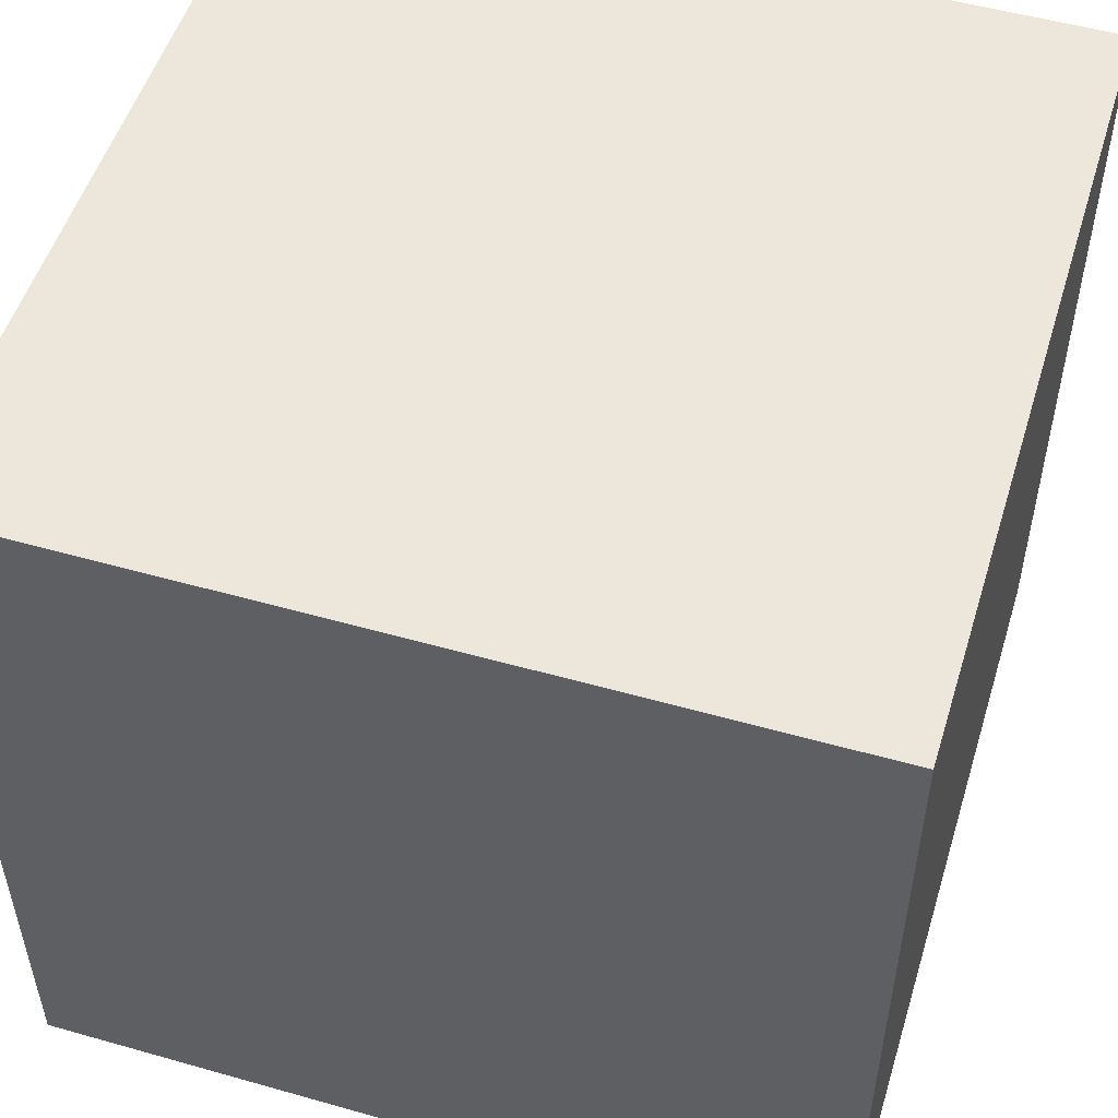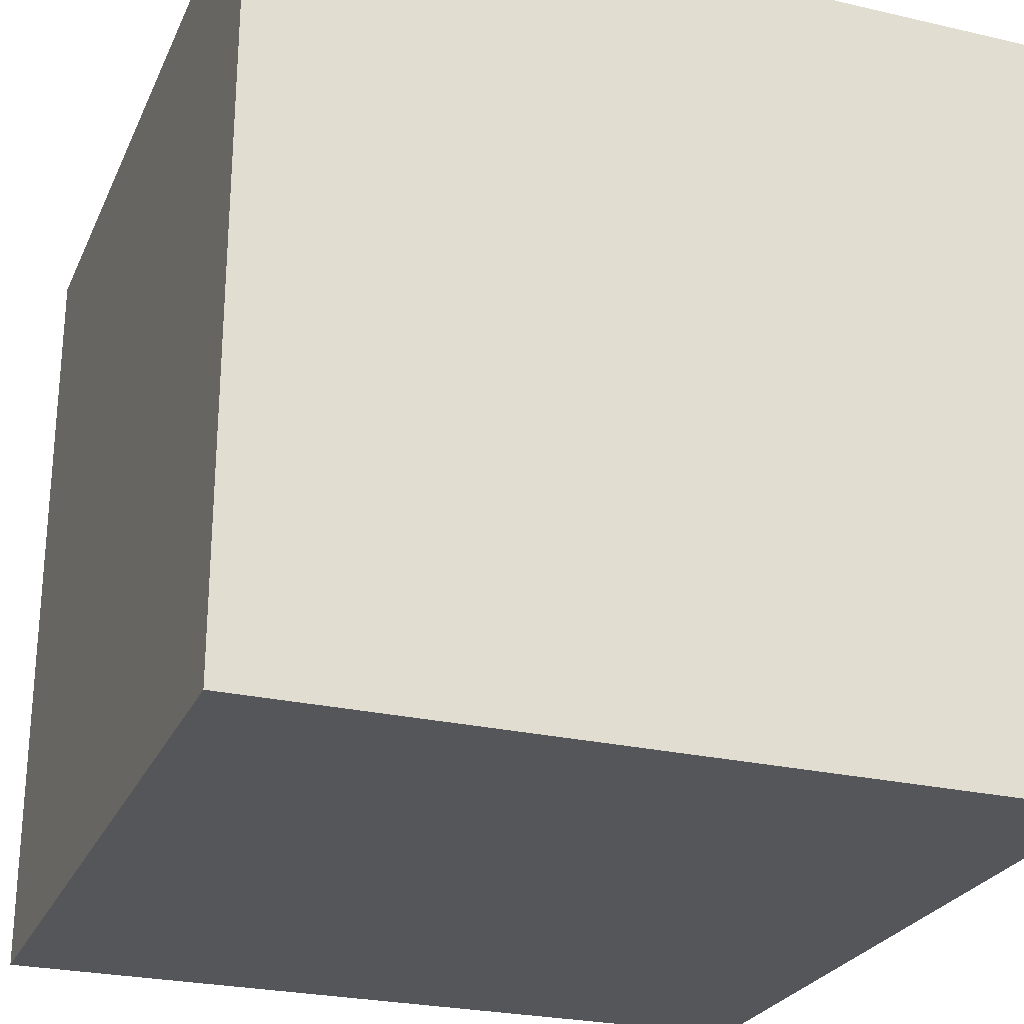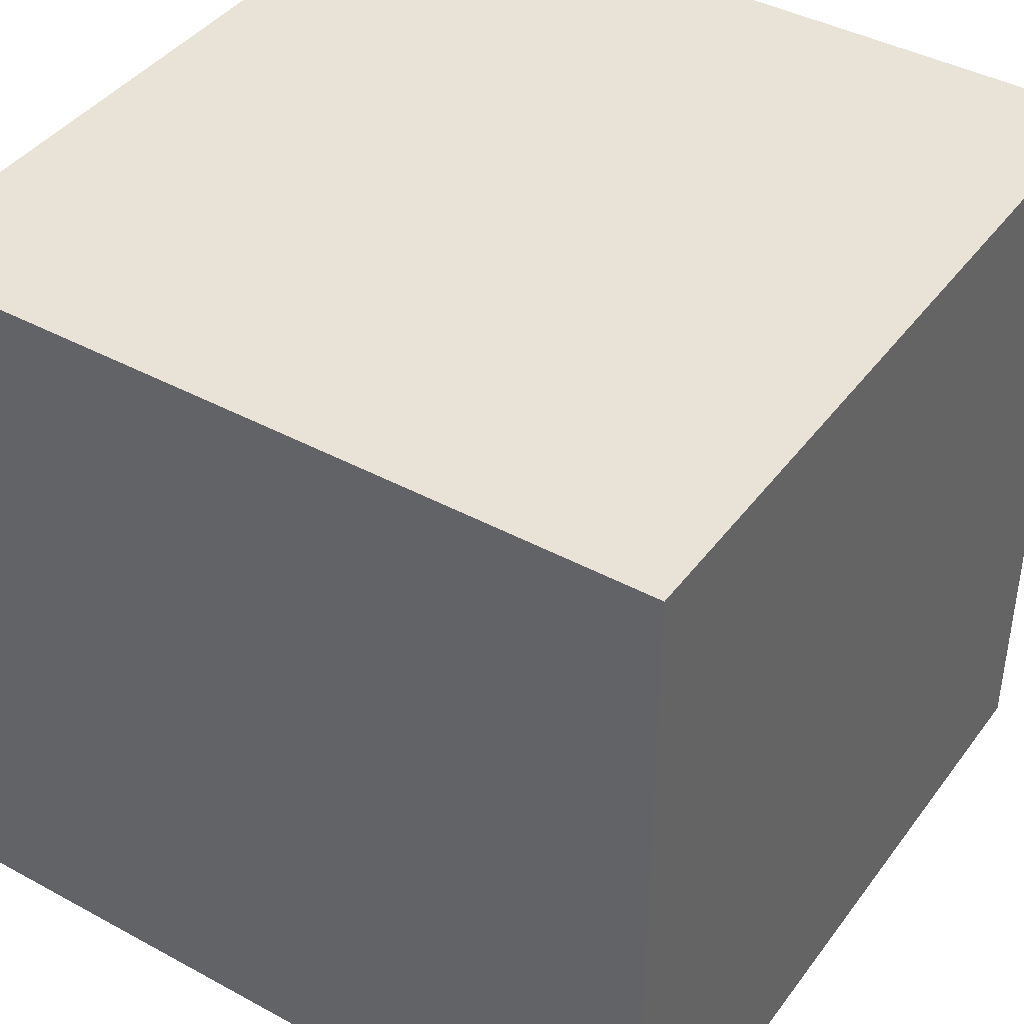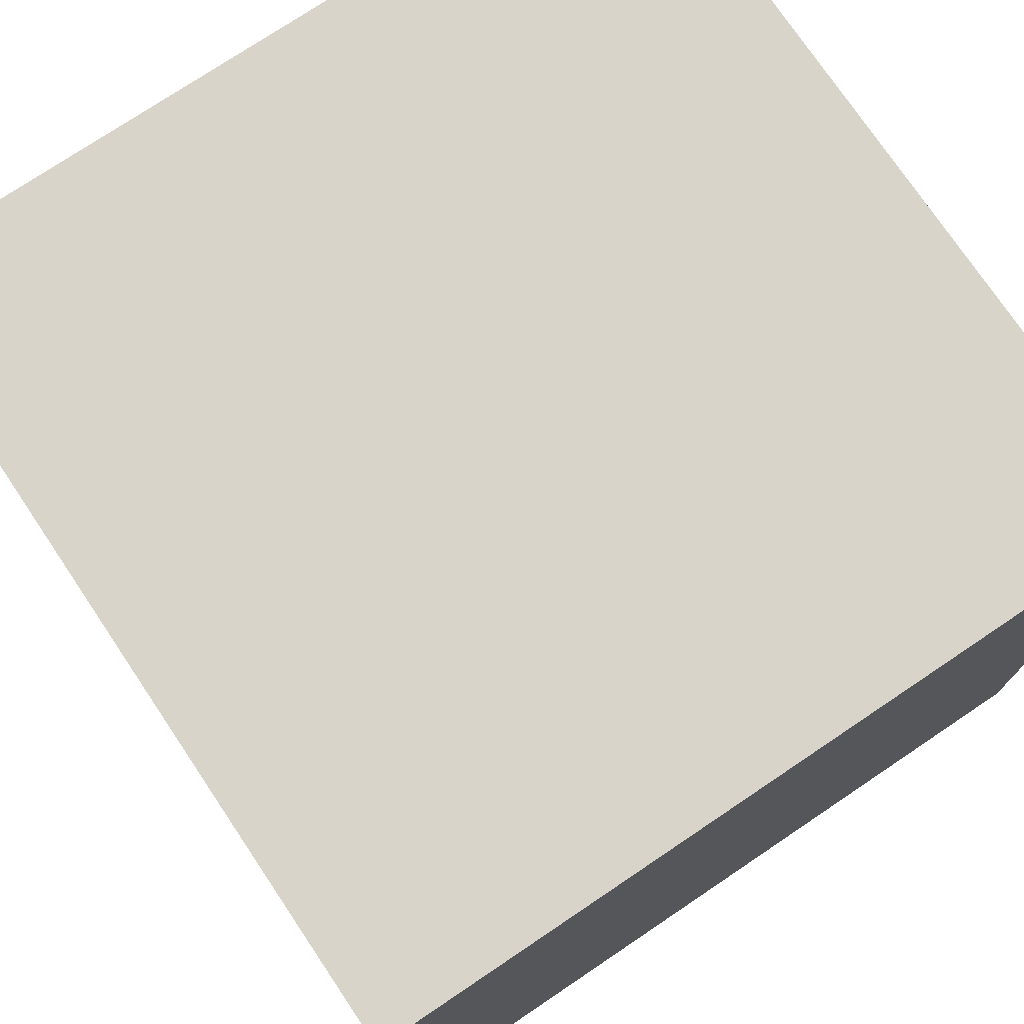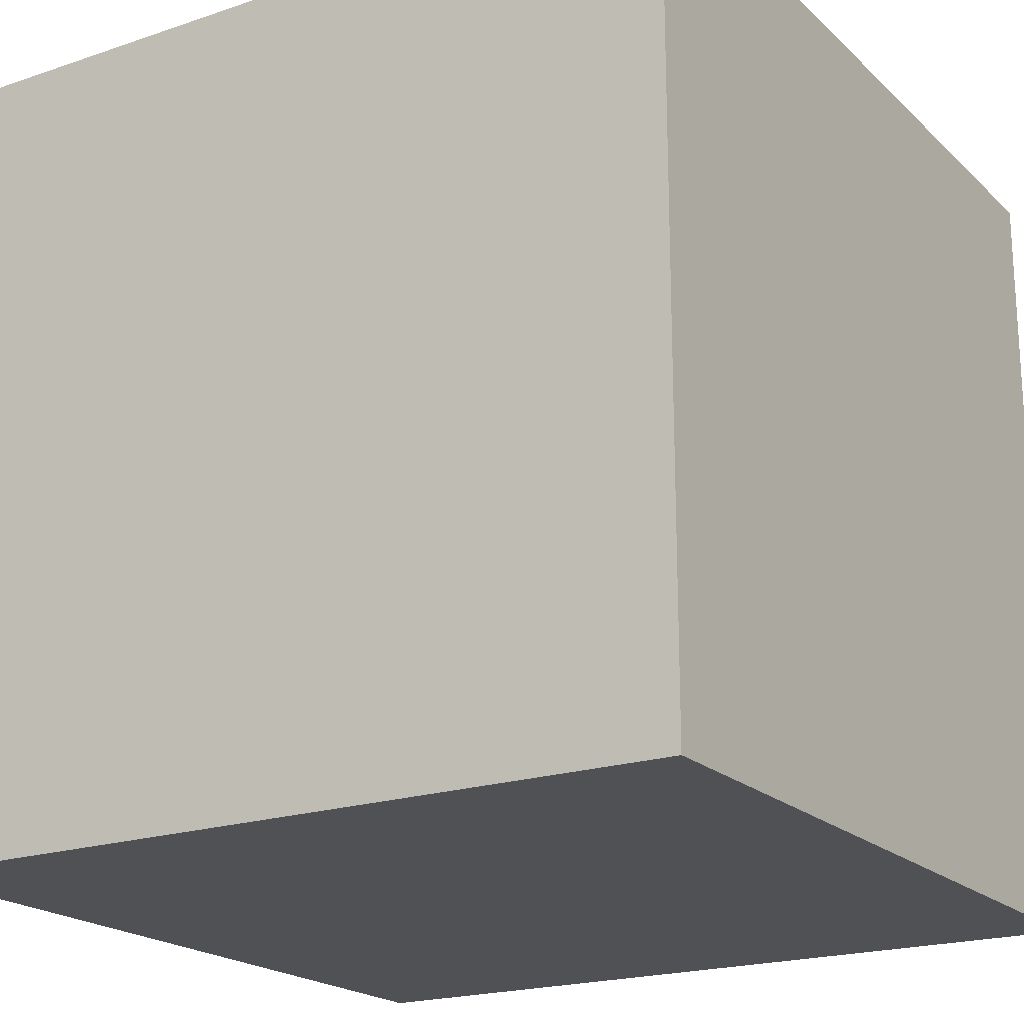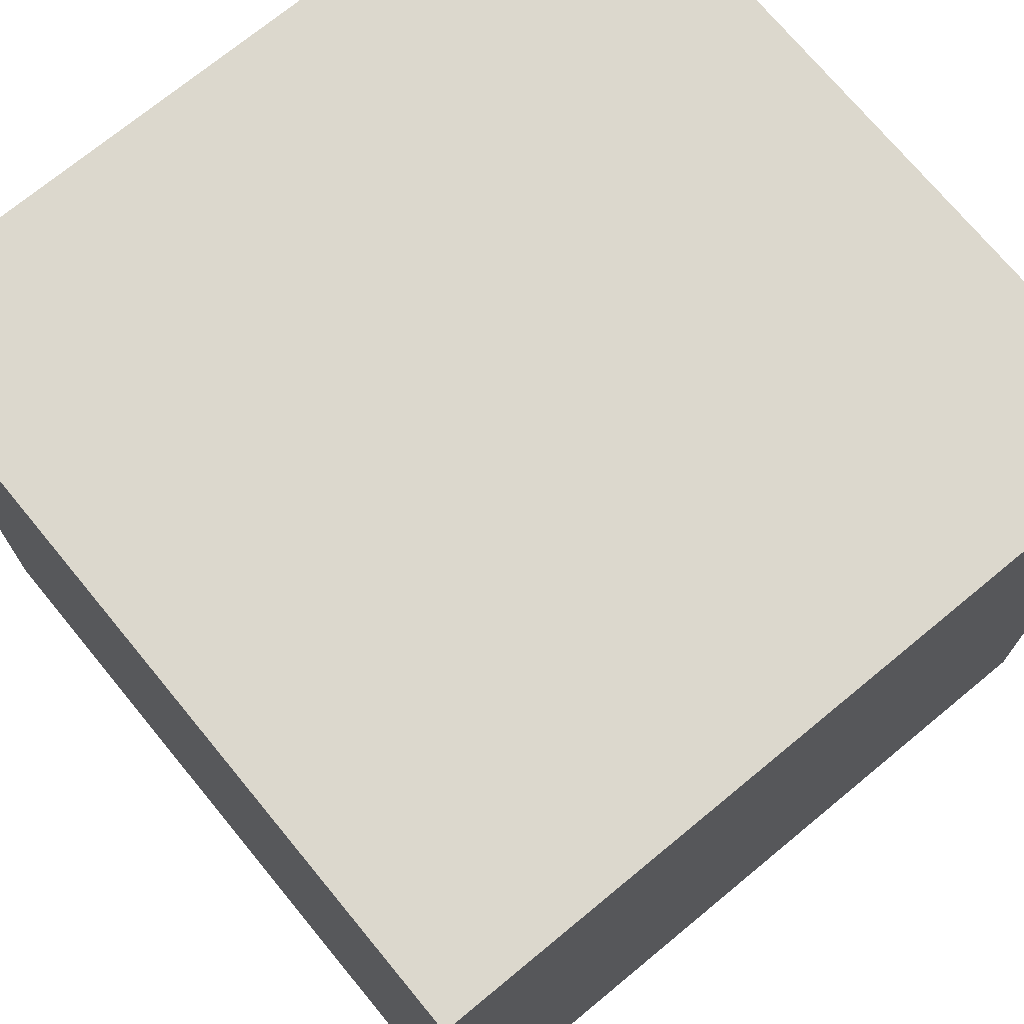
<metadata>
{"format":"obj","ext":"obj","renderer":"f3d","projection":"perspective","resolution":1024,"background":"white","views":[{"elev":52.2,"azim":-163.0,"up":"+Z"},{"elev":-25.8,"azim":159.8,"up":"+Z"},{"elev":41.5,"azim":-56.7,"up":"+Z"},{"elev":75.2,"azim":56.1,"up":"+Z"},{"elev":-20.2,"azim":31.8,"up":"+Z"},{"elev":72.5,"azim":140.5,"up":"+Y"}]}
</metadata>
<code>
g Enemy
v -20 0 20
v -20 0 -20
v -20 30 20
v -20 30 10
v -20 40 20
v -20 40 10
v -20 40 -20
v 20 0 20
v 20 0 -20
v 20 30 20
v 20 30 10
v 20 40 20
v 20 40 10
v 20 40 -20
v -20 0 20
v -20 30 20
v -20 40 20
v -15 5 20
v -15 20 20
v -15 30 20
v -12 23 20
v -12 27 20
v -10 30 20
v -10 35 20
v -10 40 20
v -8 23 20
v -8 27 20
v -6 12 20
v -6 17 20
v -5 20 20
v -5 30 20
v -4 12 20
v -4 13 20
v -4 16 20
v 4 12 20
v 4 13 20
v 4 16 20
v 5 20 20
v 5 30 20
v 6 12 20
v 6 17 20
v 8 23 20
v 8 27 20
v 10 30 20
v 10 35 20
v 10 40 20
v 12 23 20
v 12 27 20
v 15 5 20
v 15 20 20
v 15 30 20
v 20 0 20
v 20 30 20
v 20 40 20
v -20 0 -20
v -20 40 -20
v 20 0 -20
v 20 40 -20
v -20 0 20
v 20 0 20
v -20 0 -20
v 20 0 -20
v -20 40 20
v -10 40 20
v 10 40 20
v 20 40 20
v -20 40 10
v -10 40 10
v 10 40 10
v 20 40 10
v -20 40 -20
v 20 40 -20
f 3 2 1
f 4 2 3
f 5 4 3
f 6 2 4
f 6 4 5
f 7 2 6
f 8 9 10
f 10 9 11
f 10 11 12
f 11 9 13
f 12 11 13
f 13 9 14
f 18 16 15
f 19 16 18
f 20 17 16
f 20 16 19
f 21 20 19
f 22 20 21
f 23 17 20
f 23 20 22
f 24 17 23
f 25 17 24
f 26 22 21
f 26 21 19
f 27 23 22
f 27 22 26
f 28 19 18
f 29 19 28
f 30 26 19
f 30 19 29
f 30 27 26
f 31 23 27
f 31 27 30
f 31 24 23
f 32 29 28
f 32 28 18
f 33 29 32
f 34 29 33
f 35 32 18
f 35 33 32
f 36 34 33
f 36 33 35
f 37 29 34
f 37 34 36
f 38 30 29
f 38 31 30
f 39 24 31
f 39 31 38
f 40 37 36
f 40 36 35
f 40 35 18
f 41 29 37
f 41 37 40
f 41 38 29
f 42 39 38
f 43 39 42
f 44 24 39
f 44 39 43
f 45 25 24
f 45 24 44
f 46 25 45
f 47 43 42
f 47 42 38
f 48 44 43
f 48 43 47
f 49 40 18
f 49 18 15
f 49 41 40
f 50 48 47
f 50 41 49
f 50 47 38
f 50 38 41
f 51 44 48
f 51 48 50
f 51 46 45
f 51 45 44
f 52 50 49
f 52 49 15
f 52 51 50
f 53 46 51
f 53 51 52
f 54 46 53
f 55 56 57
f 57 56 58
f 61 60 59
f 62 60 61
f 63 64 67
f 64 65 68
f 67 64 68
f 65 66 69
f 68 65 69
f 69 66 70
f 67 68 71
f 68 69 71
f 69 70 71
f 71 70 72

</code>
